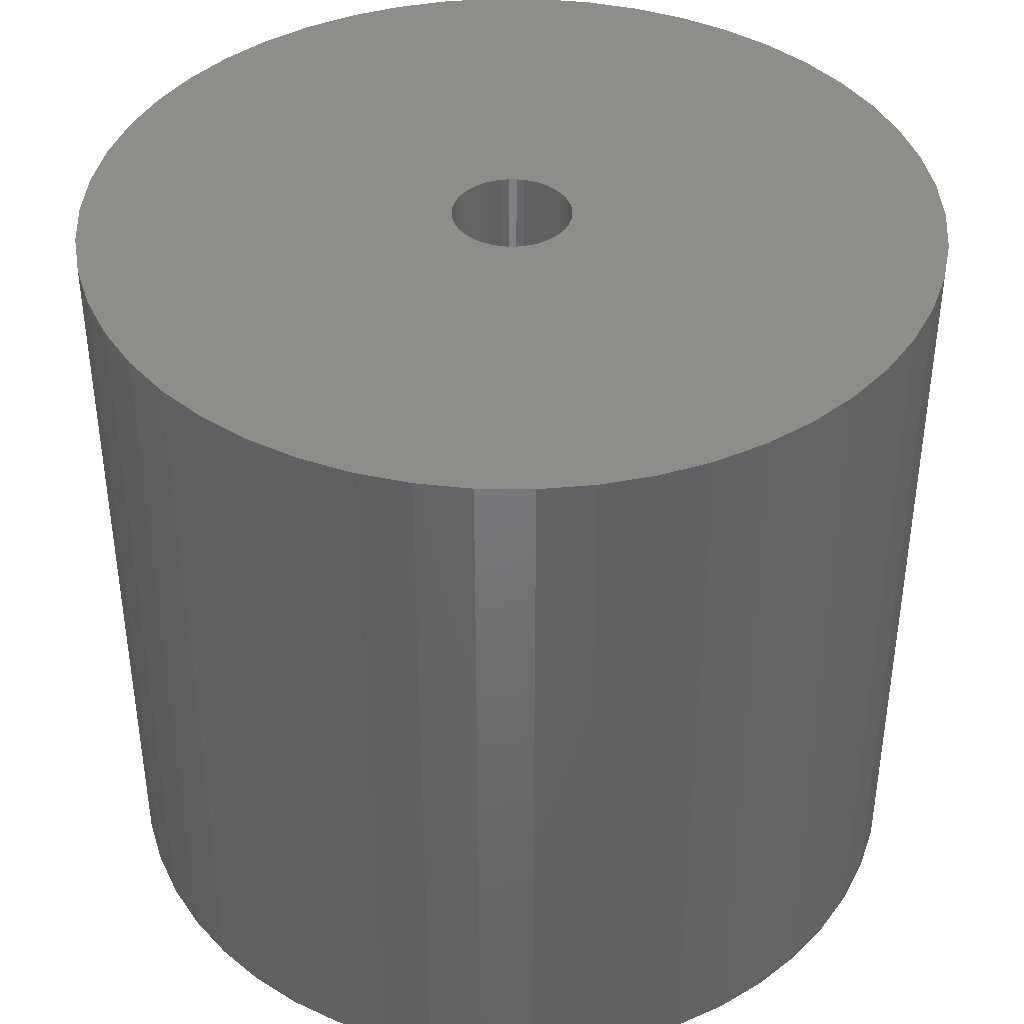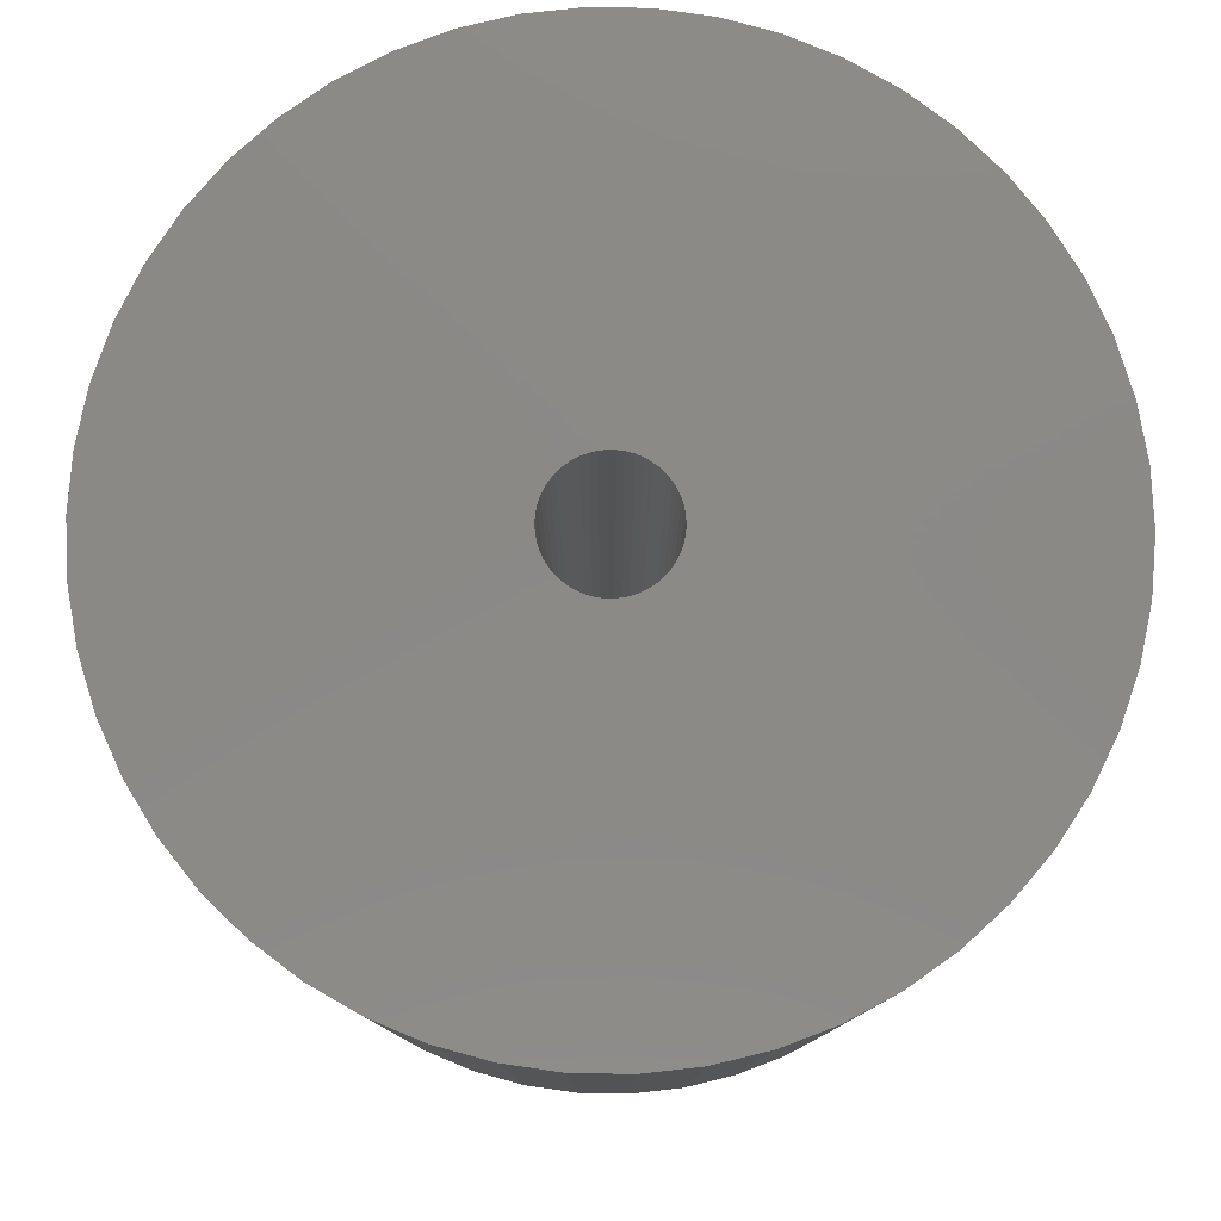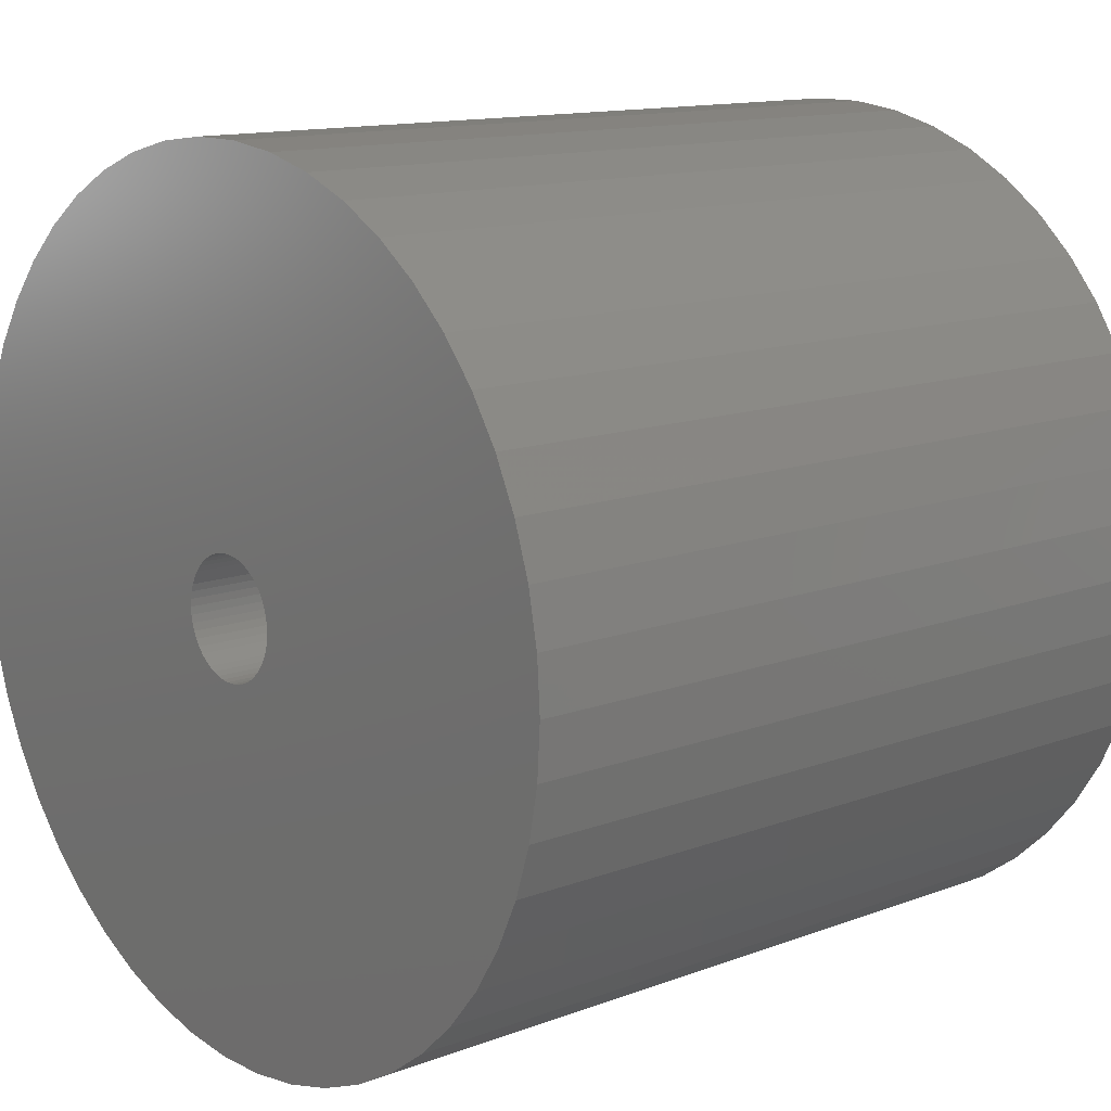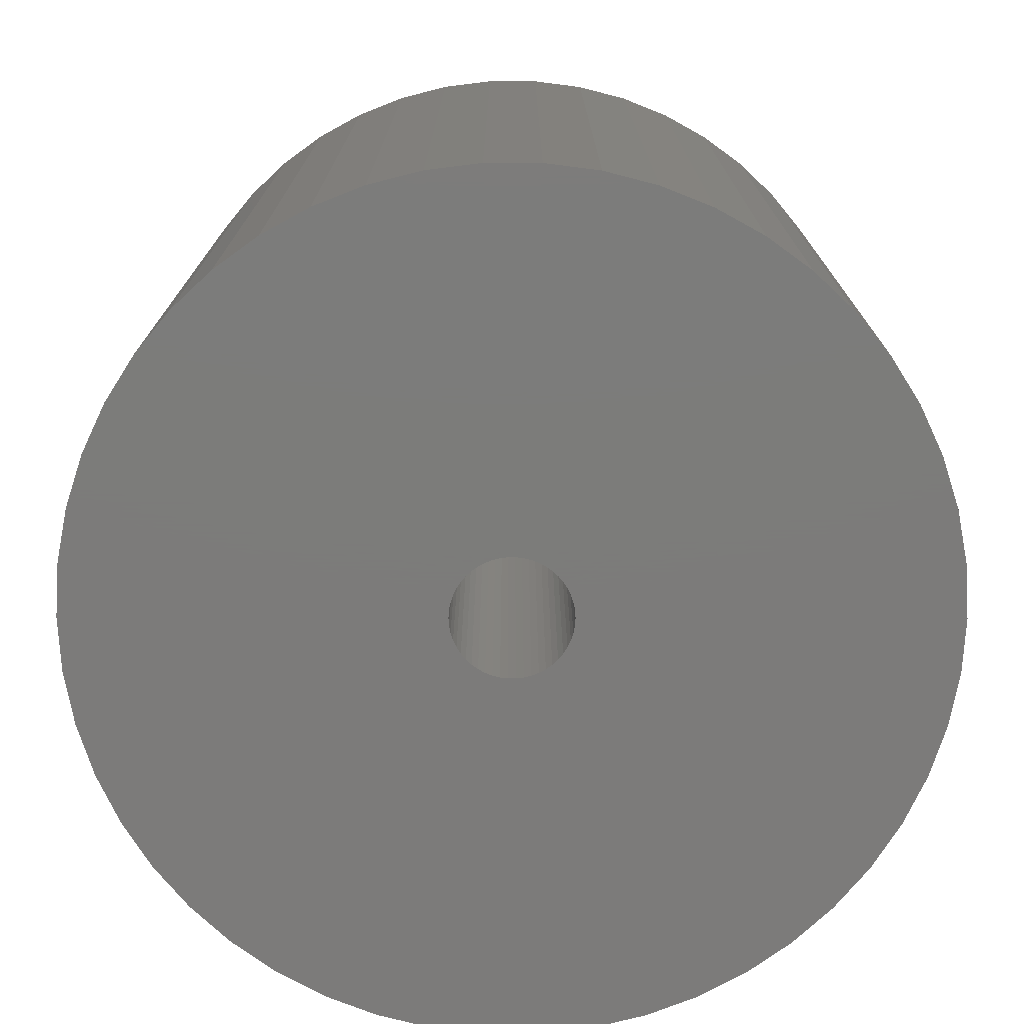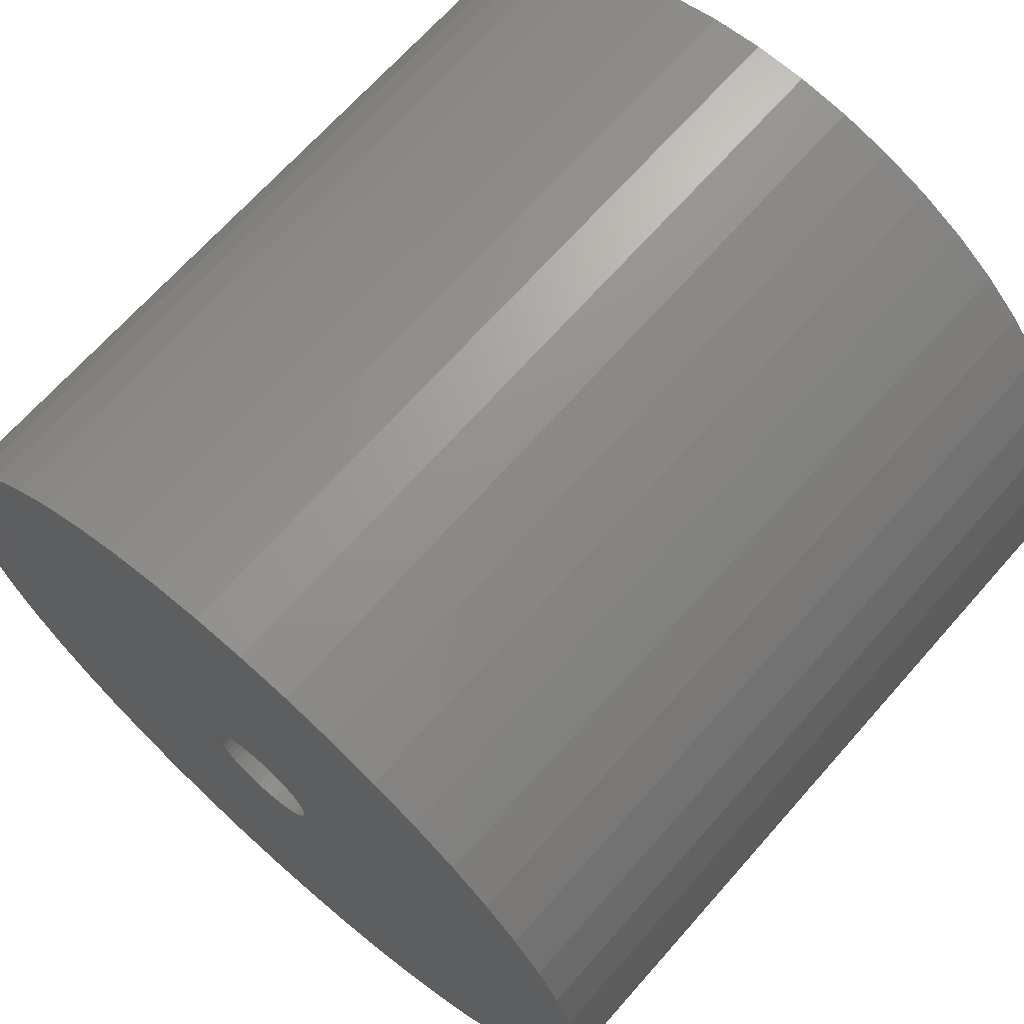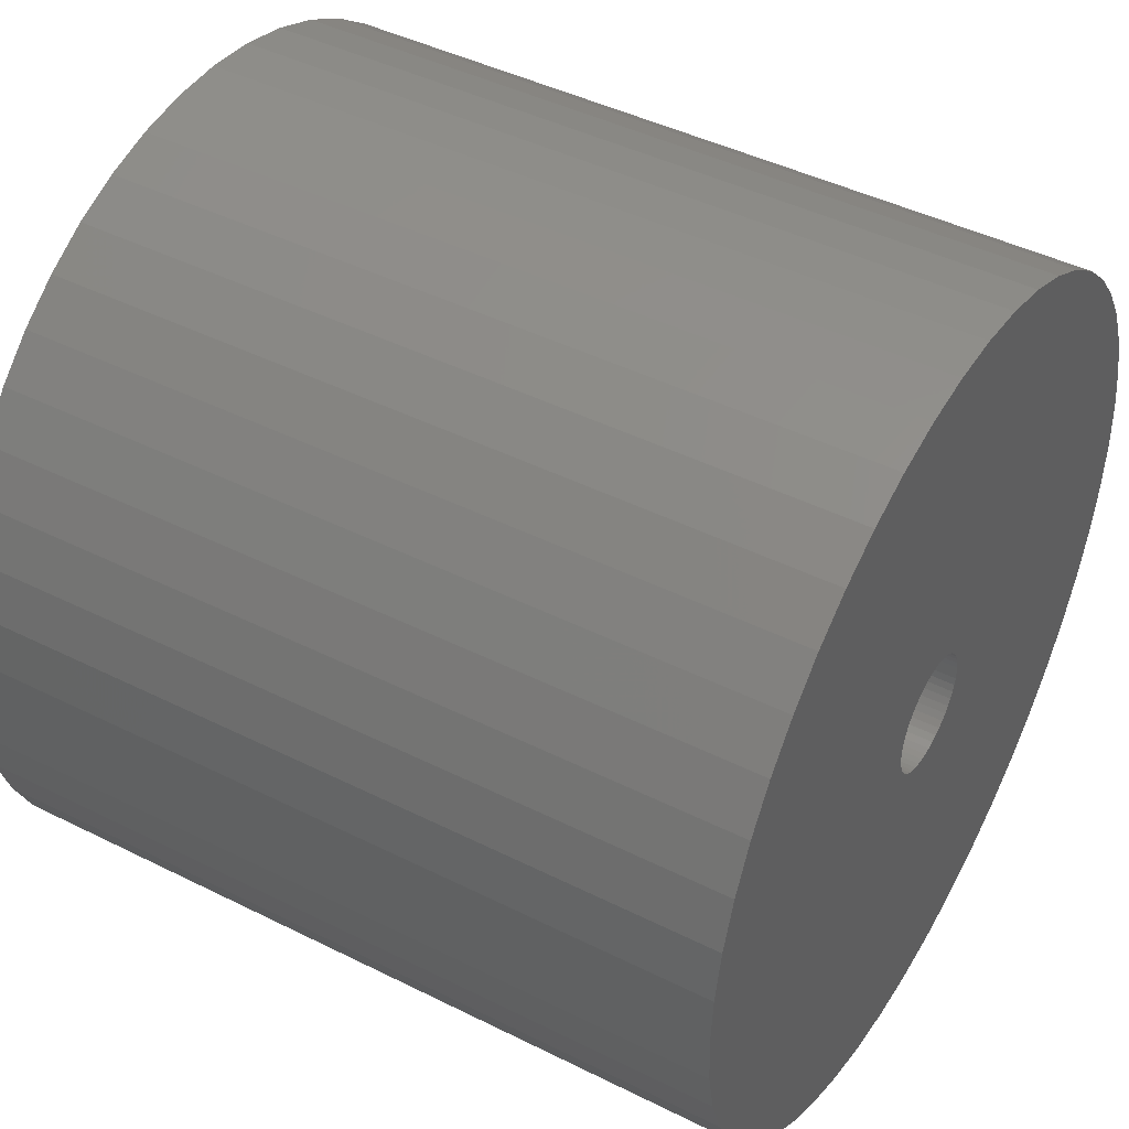
<metadata>
{"format":"stl","ext":"stl","renderer":"f3d","projection":"perspective","resolution":1024,"background":"white","views":[{"elev":40.3,"azim":87.2,"up":"+Z"},{"elev":79.9,"azim":-128.7,"up":"+Z"},{"elev":12.9,"azim":49.0,"up":"+Y"},{"elev":-75.1,"azim":100.7,"up":"+Z"},{"elev":68.0,"azim":41.4,"up":"+Y"},{"elev":44.6,"azim":120.2,"up":"+Y"}]}
</metadata>
<code>
# stl→obj: 200 verts, 400 faces
v 21.5 0 19.5
v 21.33 2.695 -19.5
v 21.33 2.695 19.5
v 21.5 0 -19.5
v -21.5 0 -19.5
v -21.33 2.695 19.5
v -21.33 2.695 -19.5
v -21.5 0 19.5
v 1.35 21.46 -19.5
v -1.35 21.46 19.5
v 1.35 21.46 19.5
v -1.35 21.46 -19.5
v -1.35 -21.46 -19.5
v 1.35 -21.46 19.5
v -1.35 -21.46 19.5
v 1.35 -21.46 -19.5
v 15.67 14.72 -19.5
v 13.7 16.57 19.5
v 15.67 14.72 19.5
v 13.7 16.57 -19.5
v -13.7 16.57 -19.5
v -15.67 14.72 19.5
v -13.7 16.57 19.5
v -15.67 14.72 -19.5
v -6.644 20.45 -19.5
v -9.154 19.45 19.5
v -6.644 20.45 19.5
v -9.154 19.45 -19.5
v 19.99 7.915 19.5
v 18.84 10.36 -19.5
v 18.84 10.36 19.5
v 19.99 7.915 -19.5
v 17.39 12.64 -19.5
v 17.39 12.64 19.5
v 9.154 19.45 -19.5
v 6.644 20.45 19.5
v 9.154 19.45 19.5
v 6.644 20.45 -19.5
v 11.52 18.15 -19.5
v 11.52 18.15 19.5
v -19.99 7.915 -19.5
v -18.84 10.36 19.5
v -18.84 10.36 -19.5
v -19.99 7.915 19.5
v -17.39 12.64 -19.5
v -17.39 12.64 19.5
v -20.82 5.347 -19.5
v -20.82 5.347 19.5
v -4.029 21.12 -19.5
v -4.029 21.12 19.5
v 4.029 -21.12 19.5
v 4.029 -21.12 -19.5
v 20.82 5.347 19.5
v 20.82 5.347 -19.5
v 4.029 21.12 19.5
v 4.029 21.12 -19.5
v 3 0 19.5
v 2.976 0.376 19.5
v 21.33 -2.695 19.5
v 2.906 0.7461 19.5
v 2.976 -0.376 19.5
v 2.789 1.104 19.5
v 20.82 -5.347 19.5
v 2.629 1.445 19.5
v 2.906 -0.7461 19.5
v 2.427 1.763 19.5
v 19.99 -7.915 19.5
v 2.187 2.054 19.5
v 2.789 -1.104 19.5
v 1.912 2.312 19.5
v 18.84 -10.36 19.5
v 1.607 2.533 19.5
v 2.629 -1.445 19.5
v 1.277 2.714 19.5
v 17.39 -12.64 19.5
v 0.9271 2.853 19.5
v 2.427 -1.763 19.5
v 15.67 -14.72 19.5
v 0.5621 2.947 19.5
v 0.1884 2.994 19.5
v -0.1884 2.994 19.5
v -0.5621 2.947 19.5
v -0.9271 2.853 19.5
v -1.277 2.714 19.5
v -1.607 2.533 19.5
v -11.52 18.15 19.5
v -1.912 2.312 19.5
v -2.187 2.054 19.5
v -2.427 1.763 19.5
v 2.187 -2.054 19.5
v 13.7 -16.57 19.5
v 1.912 -2.312 19.5
v 11.52 -18.15 19.5
v 1.607 -2.533 19.5
v 9.154 -19.45 19.5
v 1.277 -2.714 19.5
v 6.644 -20.45 19.5
v 0.9271 -2.853 19.5
v 0.5621 -2.947 19.5
v 0.1884 -2.994 19.5
v -0.1884 -2.994 19.5
v -0.5621 -2.947 19.5
v -4.029 -21.12 19.5
v -0.9271 -2.853 19.5
v -6.644 -20.45 19.5
v -1.277 -2.714 19.5
v -9.154 -19.45 19.5
v -1.607 -2.533 19.5
v -11.52 -18.15 19.5
v -1.912 -2.312 19.5
v -13.7 -16.57 19.5
v -2.187 -2.054 19.5
v -15.67 -14.72 19.5
v -2.427 -1.763 19.5
v -17.39 -12.64 19.5
v -2.629 -1.445 19.5
v -18.84 -10.36 19.5
v -2.789 -1.104 19.5
v -19.99 -7.915 19.5
v -2.906 -0.7461 19.5
v -20.82 -5.347 19.5
v -2.976 -0.376 19.5
v -21.33 -2.695 19.5
v -3 0 19.5
v -2.629 1.445 19.5
v -2.789 1.104 19.5
v -2.906 0.7461 19.5
v -2.976 0.376 19.5
v -11.52 18.15 -19.5
v 21.33 -2.695 -19.5
v 17.39 -12.64 -19.5
v 15.67 -14.72 -19.5
v 20.82 -5.347 -19.5
v 19.99 -7.915 -19.5
v -18.84 -10.36 -19.5
v -19.99 -7.915 -19.5
v 3 0 -19.5
v 2.976 -0.376 -19.5
v 2.906 -0.7461 -19.5
v 2.976 0.376 -19.5
v 2.789 -1.104 -19.5
v 18.84 -10.36 -19.5
v 2.629 -1.445 -19.5
v 2.906 0.7461 -19.5
v 2.427 -1.763 -19.5
v 2.187 -2.054 -19.5
v 13.7 -16.57 -19.5
v 2.789 1.104 -19.5
v 1.912 -2.312 -19.5
v 11.52 -18.15 -19.5
v 1.607 -2.533 -19.5
v 9.154 -19.45 -19.5
v 2.629 1.445 -19.5
v 1.277 -2.714 -19.5
v 6.644 -20.45 -19.5
v 0.9271 -2.853 -19.5
v 2.427 1.763 -19.5
v 0.5621 -2.947 -19.5
v 0.1884 -2.994 -19.5
v -0.1884 -2.994 -19.5
v -0.5621 -2.947 -19.5
v -4.029 -21.12 -19.5
v -0.9271 -2.853 -19.5
v -6.644 -20.45 -19.5
v -1.277 -2.714 -19.5
v -9.154 -19.45 -19.5
v -1.607 -2.533 -19.5
v -11.52 -18.15 -19.5
v -1.912 -2.312 -19.5
v -13.7 -16.57 -19.5
v -2.187 -2.054 -19.5
v -15.67 -14.72 -19.5
v -2.427 -1.763 -19.5
v 2.187 2.054 -19.5
v 1.912 2.312 -19.5
v 1.607 2.533 -19.5
v 1.277 2.714 -19.5
v 0.9271 2.853 -19.5
v 0.5621 2.947 -19.5
v 0.1884 2.994 -19.5
v -0.1884 2.994 -19.5
v -0.5621 2.947 -19.5
v -0.9271 2.853 -19.5
v -1.277 2.714 -19.5
v -1.607 2.533 -19.5
v -1.912 2.312 -19.5
v -2.187 2.054 -19.5
v -2.427 1.763 -19.5
v -2.629 1.445 -19.5
v -2.789 1.104 -19.5
v -2.906 0.7461 -19.5
v -2.976 0.376 -19.5
v -3 0 -19.5
v -17.39 -12.64 -19.5
v -2.629 -1.445 -19.5
v -2.789 -1.104 -19.5
v -2.906 -0.7461 -19.5
v -20.82 -5.347 -19.5
v -2.976 -0.376 -19.5
v -21.33 -2.695 -19.5
f 1 2 3
f 2 1 4
f 5 6 7
f 6 5 8
f 9 10 11
f 10 9 12
f 13 14 15
f 14 13 16
f 17 18 19
f 18 17 20
f 21 22 23
f 22 21 24
f 25 26 27
f 26 25 28
f 29 30 31
f 30 29 32
f 31 33 34
f 33 31 30
f 35 36 37
f 36 35 38
f 39 37 40
f 37 39 35
f 41 42 43
f 42 41 44
f 45 22 24
f 22 45 46
f 47 44 41
f 44 47 48
f 49 27 50
f 27 49 25
f 16 51 14
f 51 16 52
f 53 32 29
f 32 53 54
f 3 54 53
f 54 3 2
f 34 17 19
f 17 34 33
f 38 55 36
f 55 38 56
f 56 11 55
f 11 56 9
f 20 40 18
f 40 20 39
f 43 46 45
f 46 43 42
f 7 48 47
f 48 7 6
f 57 1 3
f 58 3 53
f 1 57 59
f 60 53 29
f 61 59 57
f 62 29 31
f 59 61 63
f 64 31 34
f 65 63 61
f 66 34 19
f 63 65 67
f 68 19 18
f 69 67 65
f 70 18 40
f 67 69 71
f 72 40 37
f 73 71 69
f 74 37 36
f 71 73 75
f 76 36 55
f 77 75 73
f 75 77 78
f 3 58 57
f 53 60 58
f 29 62 60
f 31 64 62
f 34 66 64
f 19 68 66
f 18 70 68
f 40 72 70
f 79 55 11
f 37 74 72
f 36 76 74
f 55 79 76
f 11 80 79
f 11 81 80
f 10 81 11
f 81 10 82
f 50 82 10
f 82 50 83
f 27 83 50
f 83 27 84
f 26 84 27
f 84 26 85
f 86 85 26
f 85 86 87
f 23 87 86
f 87 23 88
f 88 22 89
f 22 88 23
f 90 78 77
f 78 90 91
f 92 91 90
f 91 92 93
f 94 93 92
f 93 94 95
f 96 95 94
f 95 96 97
f 98 97 96
f 97 98 51
f 99 51 98
f 51 99 14
f 100 14 99
f 101 14 100
f 15 101 102
f 103 102 104
f 105 104 106
f 101 15 14
f 107 106 108
f 109 108 110
f 111 110 112
f 113 112 114
f 115 114 116
f 117 116 118
f 119 118 120
f 121 120 122
f 102 103 15
f 123 122 124
f 46 89 22
f 89 46 125
f 104 105 103
f 42 125 46
f 106 107 105
f 125 42 126
f 108 109 107
f 44 126 42
f 110 111 109
f 126 44 127
f 112 113 111
f 48 127 44
f 114 115 113
f 127 48 128
f 116 117 115
f 6 128 48
f 118 119 117
f 128 6 124
f 120 121 119
f 8 124 6
f 122 123 121
f 124 8 123
f 28 86 26
f 86 28 129
f 129 23 86
f 23 129 21
f 12 50 10
f 50 12 49
f 59 4 1
f 4 59 130
f 78 131 75
f 131 78 132
f 67 133 63
f 133 67 134
f 63 130 59
f 130 63 133
f 135 119 136
f 119 135 117
f 137 4 130
f 138 130 133
f 4 137 2
f 139 133 134
f 140 2 137
f 141 134 142
f 2 140 54
f 143 142 131
f 144 54 140
f 145 131 132
f 54 144 32
f 146 132 147
f 148 32 144
f 149 147 150
f 32 148 30
f 151 150 152
f 153 30 148
f 154 152 155
f 30 153 33
f 156 155 52
f 157 33 153
f 33 157 17
f 130 138 137
f 133 139 138
f 134 141 139
f 142 143 141
f 131 145 143
f 132 146 145
f 147 149 146
f 150 151 149
f 158 52 16
f 152 154 151
f 155 156 154
f 52 158 156
f 16 159 158
f 16 160 159
f 13 160 16
f 160 13 161
f 162 161 13
f 161 162 163
f 164 163 162
f 163 164 165
f 166 165 164
f 165 166 167
f 168 167 166
f 167 168 169
f 170 169 168
f 169 170 171
f 171 172 173
f 172 171 170
f 174 17 157
f 17 174 20
f 175 20 174
f 20 175 39
f 176 39 175
f 39 176 35
f 177 35 176
f 35 177 38
f 178 38 177
f 38 178 56
f 179 56 178
f 56 179 9
f 180 9 179
f 181 9 180
f 12 181 182
f 49 182 183
f 25 183 184
f 181 12 9
f 28 184 185
f 129 185 186
f 21 186 187
f 24 187 188
f 45 188 189
f 43 189 190
f 41 190 191
f 47 191 192
f 182 49 12
f 7 192 193
f 194 173 172
f 173 194 195
f 183 25 49
f 135 195 194
f 184 28 25
f 195 135 196
f 185 129 28
f 136 196 135
f 186 21 129
f 196 136 197
f 187 24 21
f 198 197 136
f 188 45 24
f 197 198 199
f 189 43 45
f 200 199 198
f 190 41 43
f 199 200 193
f 191 47 41
f 5 193 200
f 192 7 47
f 193 5 7
f 152 93 95
f 93 152 150
f 147 78 91
f 78 147 132
f 75 142 71
f 142 75 131
f 136 121 198
f 121 136 119
f 155 95 97
f 95 155 152
f 52 97 51
f 97 52 155
f 71 134 67
f 134 71 142
f 162 15 103
f 15 162 13
f 166 105 107
f 105 166 164
f 164 103 105
f 103 164 162
f 172 115 194
f 115 172 113
f 172 111 113
f 111 172 170
f 198 123 200
f 123 198 121
f 200 8 5
f 8 200 123
f 150 91 93
f 91 150 147
f 194 117 135
f 117 194 115
f 168 107 109
f 107 168 166
f 170 109 111
f 109 170 168
f 127 190 126
f 190 127 191
f 153 66 157
f 66 153 64
f 178 74 76
f 74 178 177
f 184 83 84
f 83 184 183
f 126 189 125
f 189 126 190
f 139 61 138
f 61 139 65
f 175 68 70
f 68 175 174
f 176 70 72
f 70 176 175
f 89 187 88
f 187 89 188
f 183 82 83
f 82 183 182
f 187 87 88
f 87 187 186
f 137 58 140
f 58 137 57
f 157 68 174
f 68 157 66
f 181 80 81
f 80 181 180
f 179 76 79
f 76 179 178
f 177 72 74
f 72 177 176
f 124 192 128
f 192 124 193
f 125 188 89
f 188 125 189
f 182 81 82
f 81 182 181
f 186 85 87
f 85 186 185
f 185 84 85
f 84 185 184
f 138 57 137
f 57 138 61
f 114 195 116
f 195 114 173
f 158 100 99
f 100 158 159
f 148 64 153
f 64 148 62
f 144 62 148
f 62 144 60
f 140 60 144
f 60 140 58
f 180 79 80
f 79 180 179
f 128 191 127
f 191 128 192
f 143 69 141
f 69 143 73
f 141 65 139
f 65 141 69
f 146 92 90
f 92 146 149
f 146 77 145
f 77 146 90
f 145 73 143
f 73 145 77
f 161 104 102
f 104 161 163
f 122 193 124
f 193 122 199
f 120 199 122
f 199 120 197
f 116 196 118
f 196 116 195
f 169 112 110
f 112 169 171
f 154 98 96
f 98 154 156
f 156 99 98
f 99 156 158
f 149 94 92
f 94 149 151
f 151 96 94
f 96 151 154
f 167 110 108
f 110 167 169
f 163 106 104
f 106 163 165
f 159 101 100
f 101 159 160
f 165 108 106
f 108 165 167
f 160 102 101
f 102 160 161
f 118 197 120
f 197 118 196
f 112 173 114
f 173 112 171

</code>
